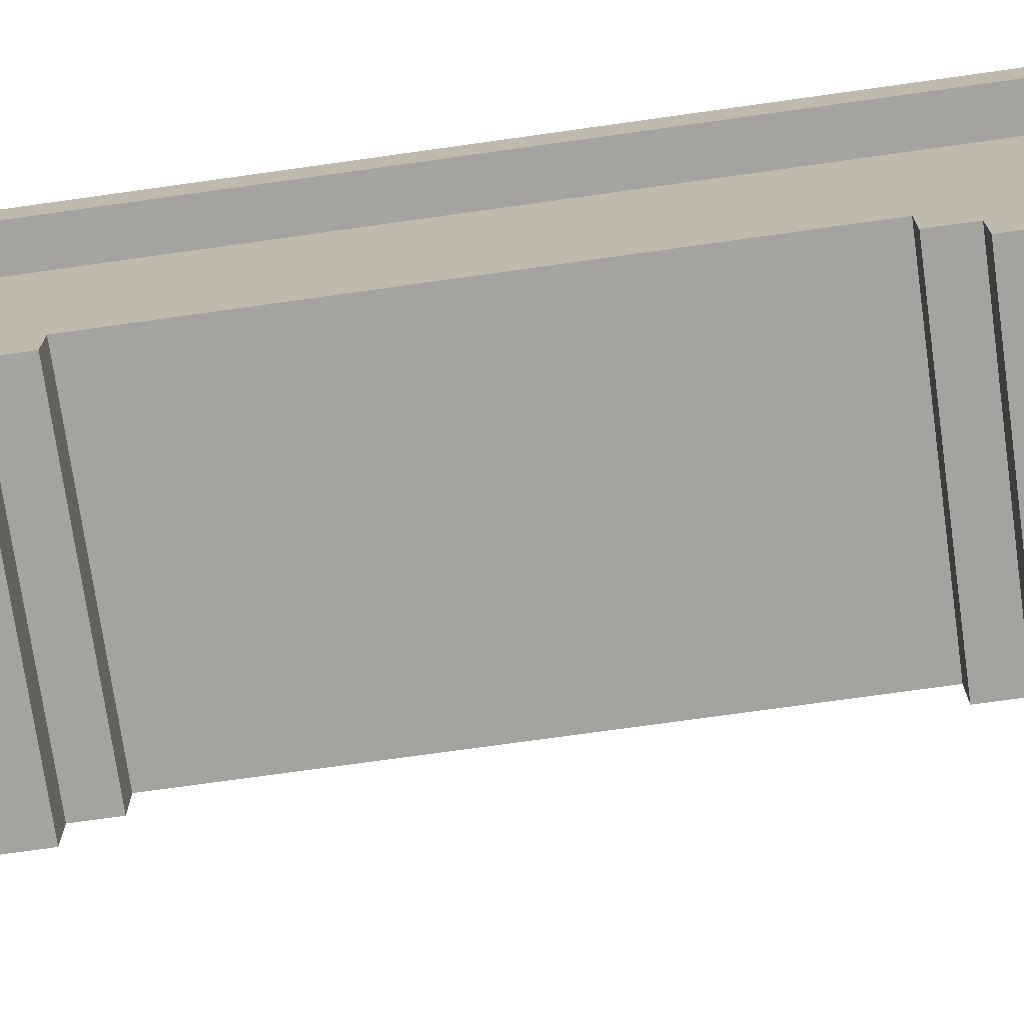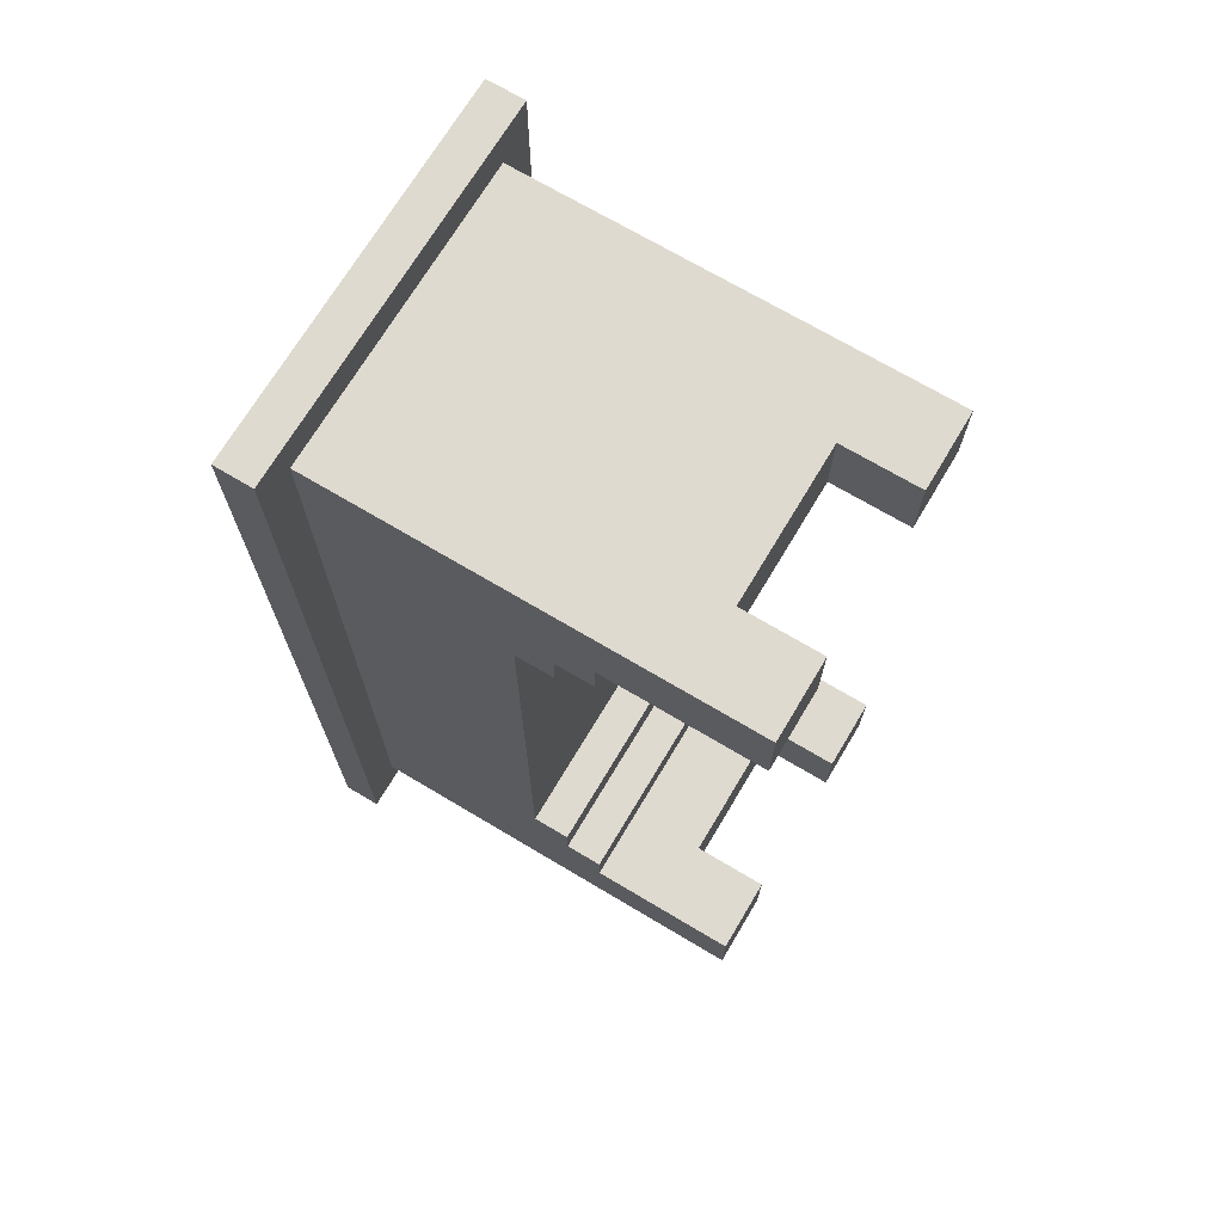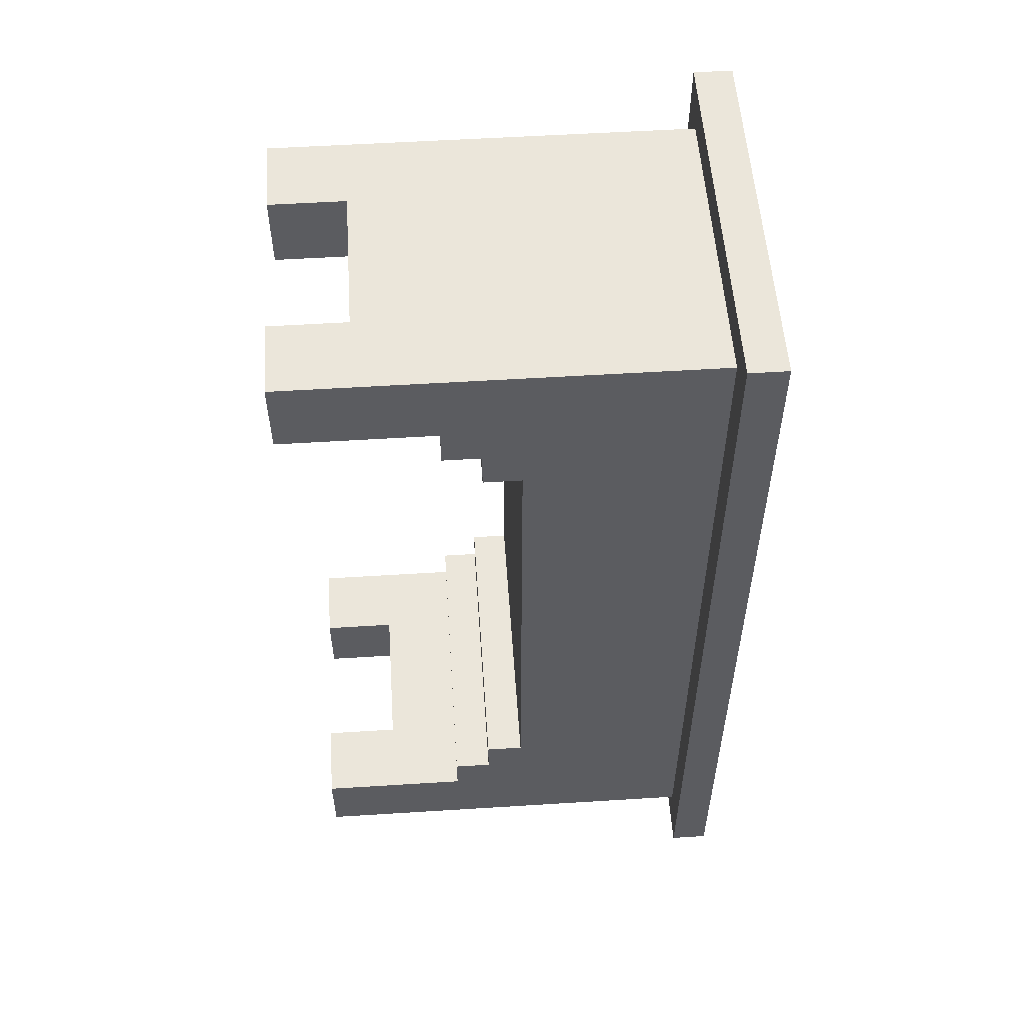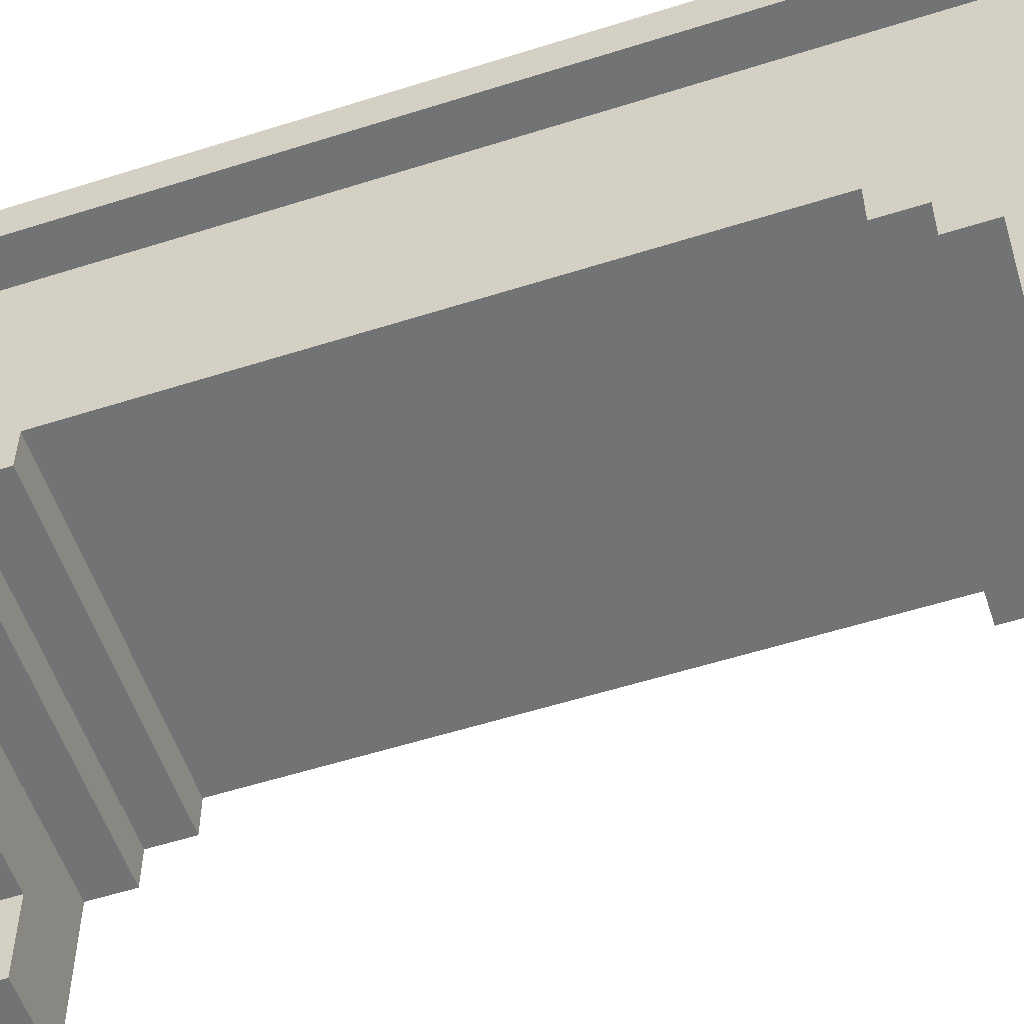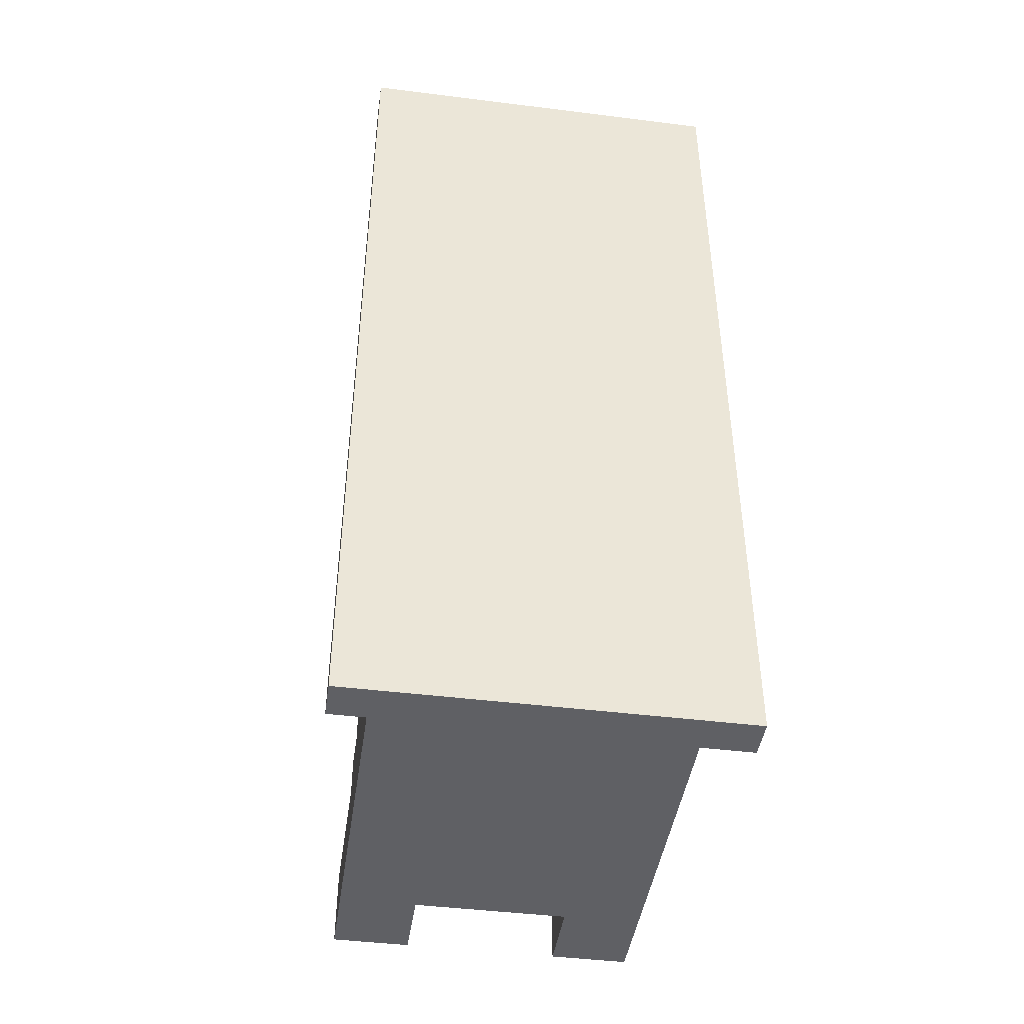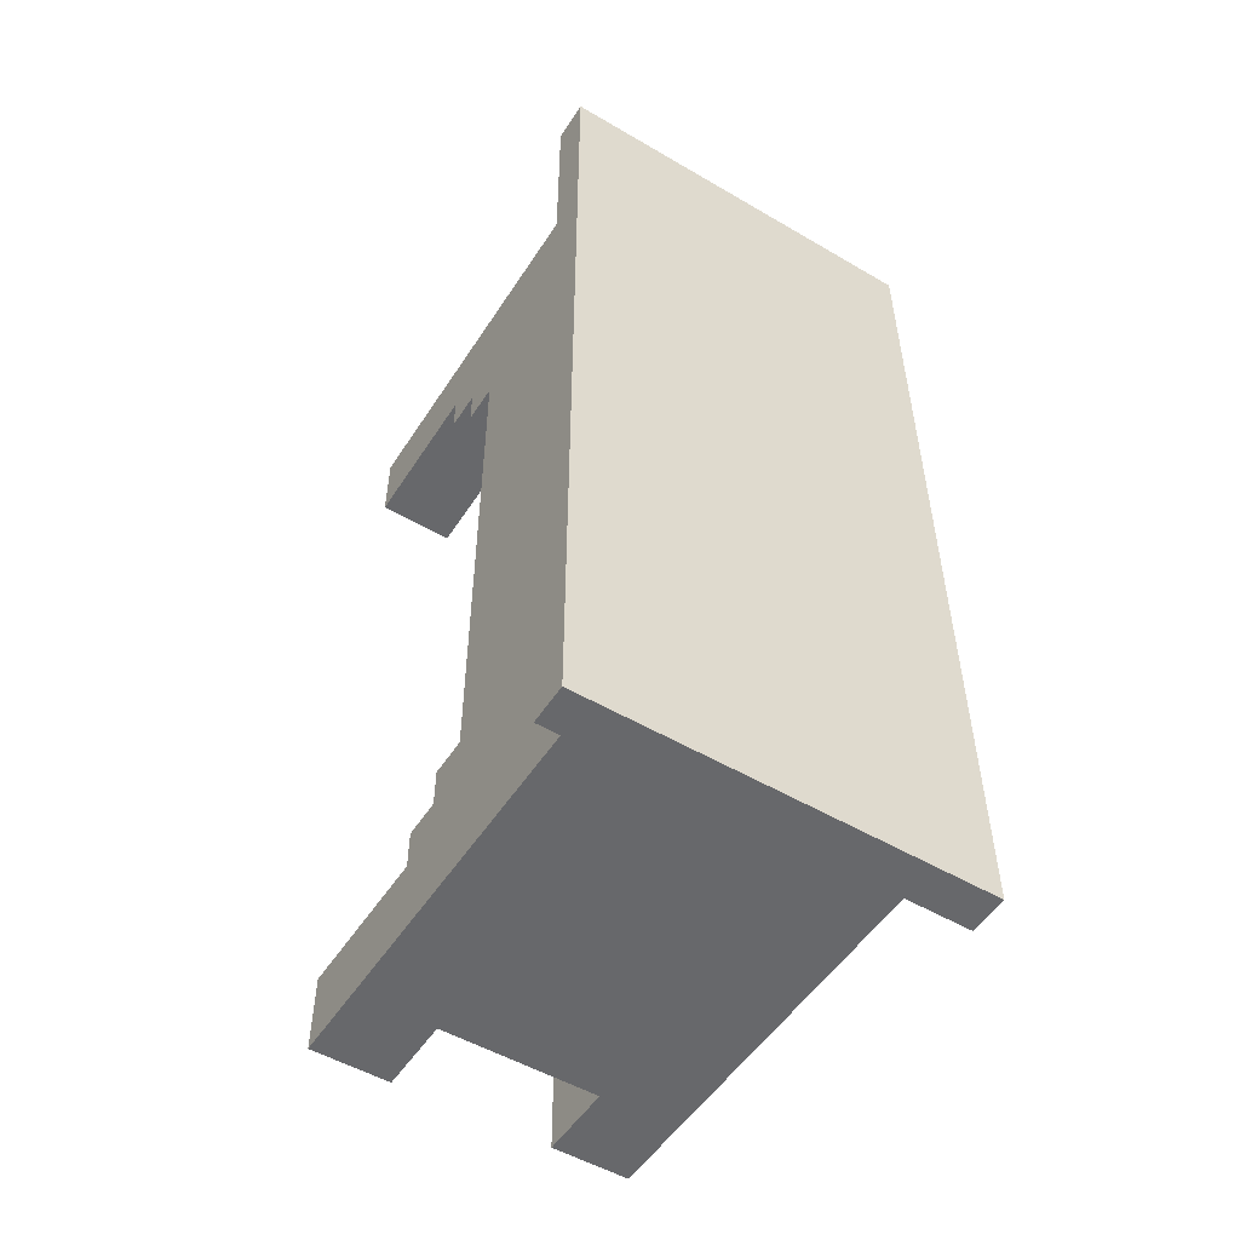
<metadata>
{"format":"obj","ext":"obj","renderer":"f3d","projection":"perspective","resolution":1024,"background":"white","views":[{"elev":-73.0,"azim":98.0,"up":"+Y"},{"elev":70.6,"azim":-59.2,"up":"+Z"},{"elev":54.7,"azim":86.2,"up":"+Z"},{"elev":-55.7,"azim":-71.5,"up":"+Y"},{"elev":-44.6,"azim":171.7,"up":"+Z"},{"elev":-52.4,"azim":147.8,"up":"+Z"}]}
</metadata>
<code>
g tvstand1
v -5 11 12
v -5 11 -12
v -5 12 12
v -5 12 -12
v -4 0 11
v -4 0 9
v -4 0 -9
v -4 0 -11
v -4 4 9
v -4 4 8
v -4 4 -8
v -4 4 -9
v -4 5 8
v -4 5 7
v -4 5 -7
v -4 5 -8
v -4 6 7
v -4 6 -7
v -4 11 11
v -4 11 -11
v 2 0 11
v 2 0 9
v 2 0 -9
v 2 0 -11
v 2 2 11
v 2 2 9
v 2 2 -9
v 2 2 -11
v -2 0 11
v -2 0 9
v -2 0 -9
v -2 0 -11
v -2 2 11
v -2 2 9
v -2 2 -9
v -2 2 -11
v 4 0 11
v 4 0 9
v 4 0 -9
v 4 0 -11
v 4 4 9
v 4 4 8
v 4 4 -8
v 4 4 -9
v 4 5 8
v 4 5 7
v 4 5 -7
v 4 5 -8
v 4 6 7
v 4 6 -7
v 4 11 11
v 4 11 -11
v 5 11 12
v 5 11 -12
v 5 12 12
v 5 12 -12
v -5 11 12
v -5 12 12
v 5 11 12
v 5 12 12
v -4 0 11
v -4 11 11
v -2 0 11
v -2 2 11
v 2 0 11
v 2 2 11
v 4 0 11
v 4 11 11
v -4 5 -7
v -4 6 -7
v 4 5 -7
v 4 6 -7
v -4 4 -8
v -4 5 -8
v 4 4 -8
v 4 5 -8
v -4 0 -9
v -4 4 -9
v -2 0 -9
v -2 2 -9
v 2 0 -9
v 2 2 -9
v 4 0 -9
v 4 4 -9
v -4 0 9
v -4 4 9
v -2 0 9
v -2 2 9
v 2 0 9
v 2 2 9
v 4 0 9
v 4 4 9
v -4 4 8
v -4 5 8
v 4 4 8
v 4 5 8
v -4 5 7
v -4 6 7
v 4 5 7
v 4 6 7
v -4 0 -11
v -4 11 -11
v -2 0 -11
v -2 2 -11
v 2 0 -11
v 2 2 -11
v 4 0 -11
v 4 11 -11
v -5 11 -12
v -5 12 -12
v 5 11 -12
v 5 12 -12
v -4 0 11
v -2 0 11
v 2 0 11
v 4 0 11
v -4 0 9
v -2 0 9
v 2 0 9
v 4 0 9
v -4 0 -9
v -2 0 -9
v 2 0 -9
v 4 0 -9
v -4 0 -11
v -2 0 -11
v 2 0 -11
v 4 0 -11
v -2 2 11
v 2 2 11
v -2 2 9
v 2 2 9
v -2 2 -9
v 2 2 -9
v -2 2 -11
v 2 2 -11
v -4 4 9
v 4 4 9
v -4 4 8
v 4 4 8
v -4 4 -8
v 4 4 -8
v -4 4 -9
v 4 4 -9
v -4 5 8
v 4 5 8
v -4 5 7
v 4 5 7
v -4 5 -7
v 4 5 -7
v -4 5 -8
v 4 5 -8
v -4 6 7
v 4 6 7
v -4 6 -7
v 4 6 -7
v -5 11 12
v 5 11 12
v -4 11 11
v 4 11 11
v -4 11 -11
v 4 11 -11
v -5 11 -12
v 5 11 -12
v -5 12 12
v 5 12 12
v -5 12 -12
v 5 12 -12
f 3 2 1
f 4 2 3
f 9 6 5
f 12 8 7
f 13 10 9
f 16 12 11
f 17 14 13
f 18 16 15
f 19 17 13
f 19 18 17
f 19 9 5
f 19 13 9
f 20 16 18
f 20 18 19
f 20 8 12
f 20 12 16
f 25 22 21
f 26 22 25
f 27 24 23
f 28 24 27
f 29 30 33
f 33 30 34
f 31 32 35
f 35 32 36
f 37 38 41
f 39 40 44
f 41 42 45
f 43 44 48
f 45 46 49
f 47 48 50
f 45 49 51
f 49 50 51
f 37 41 51
f 41 45 51
f 50 48 52
f 51 50 52
f 44 40 52
f 48 44 52
f 53 54 55
f 55 54 56
f 59 58 57
f 60 58 59
f 63 62 61
f 64 62 63
f 66 62 64
f 67 66 65
f 68 62 66
f 68 66 67
f 71 70 69
f 72 70 71
f 75 74 73
f 76 74 75
f 79 78 77
f 80 78 79
f 82 78 80
f 83 82 81
f 84 78 82
f 84 82 83
f 85 86 87
f 87 86 88
f 88 86 90
f 89 90 91
f 90 86 92
f 91 90 92
f 93 94 95
f 95 94 96
f 97 98 99
f 99 98 100
f 101 102 103
f 103 102 104
f 104 102 106
f 105 106 107
f 106 102 108
f 107 106 108
f 109 110 111
f 111 110 112
f 117 114 113
f 118 114 117
f 119 116 115
f 120 116 119
f 125 122 121
f 126 122 125
f 127 124 123
f 128 124 127
f 131 130 129
f 132 130 131
f 135 134 133
f 136 134 135
f 139 138 137
f 140 138 139
f 143 142 141
f 144 142 143
f 147 146 145
f 148 146 147
f 151 150 149
f 152 150 151
f 155 154 153
f 156 154 155
f 159 158 157
f 160 158 159
f 161 159 157
f 162 158 160
f 163 161 157
f 163 162 161
f 164 158 162
f 164 162 163
f 165 166 167
f 167 166 168

</code>
